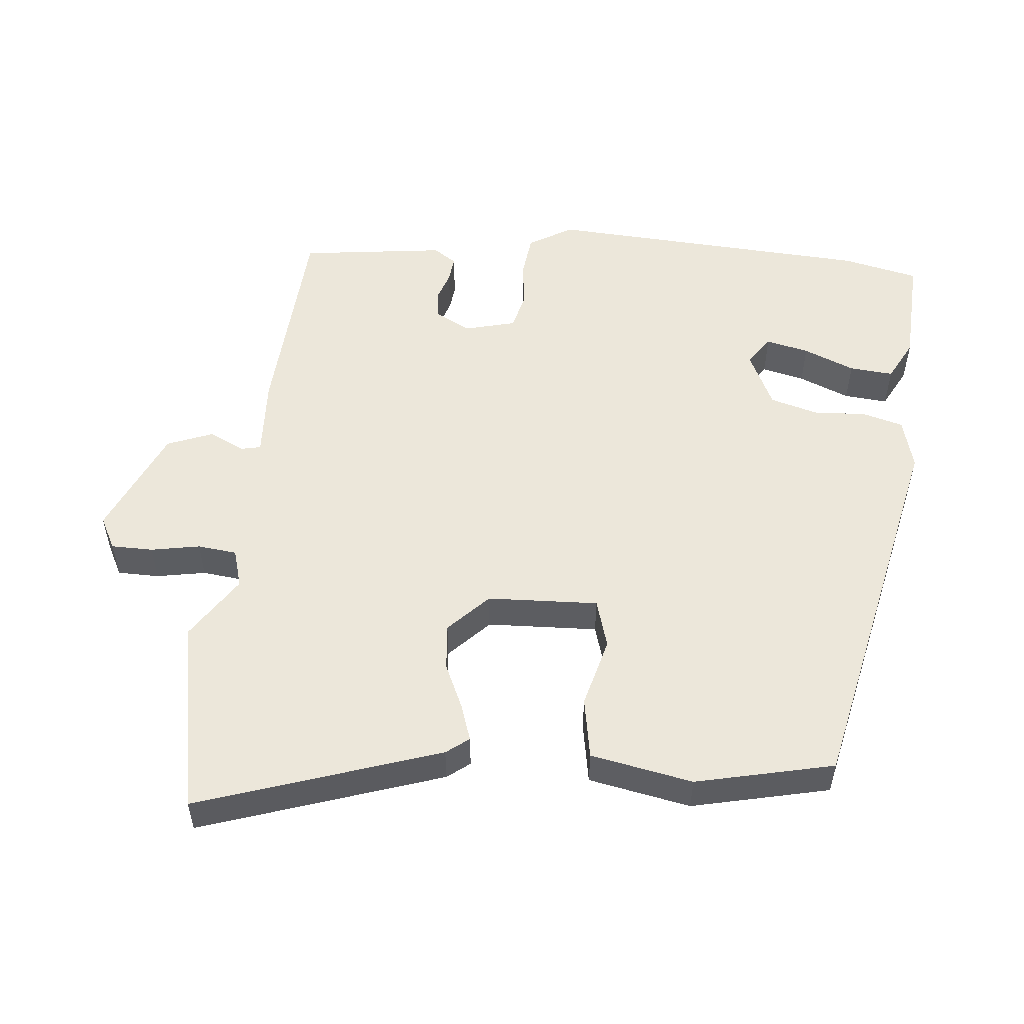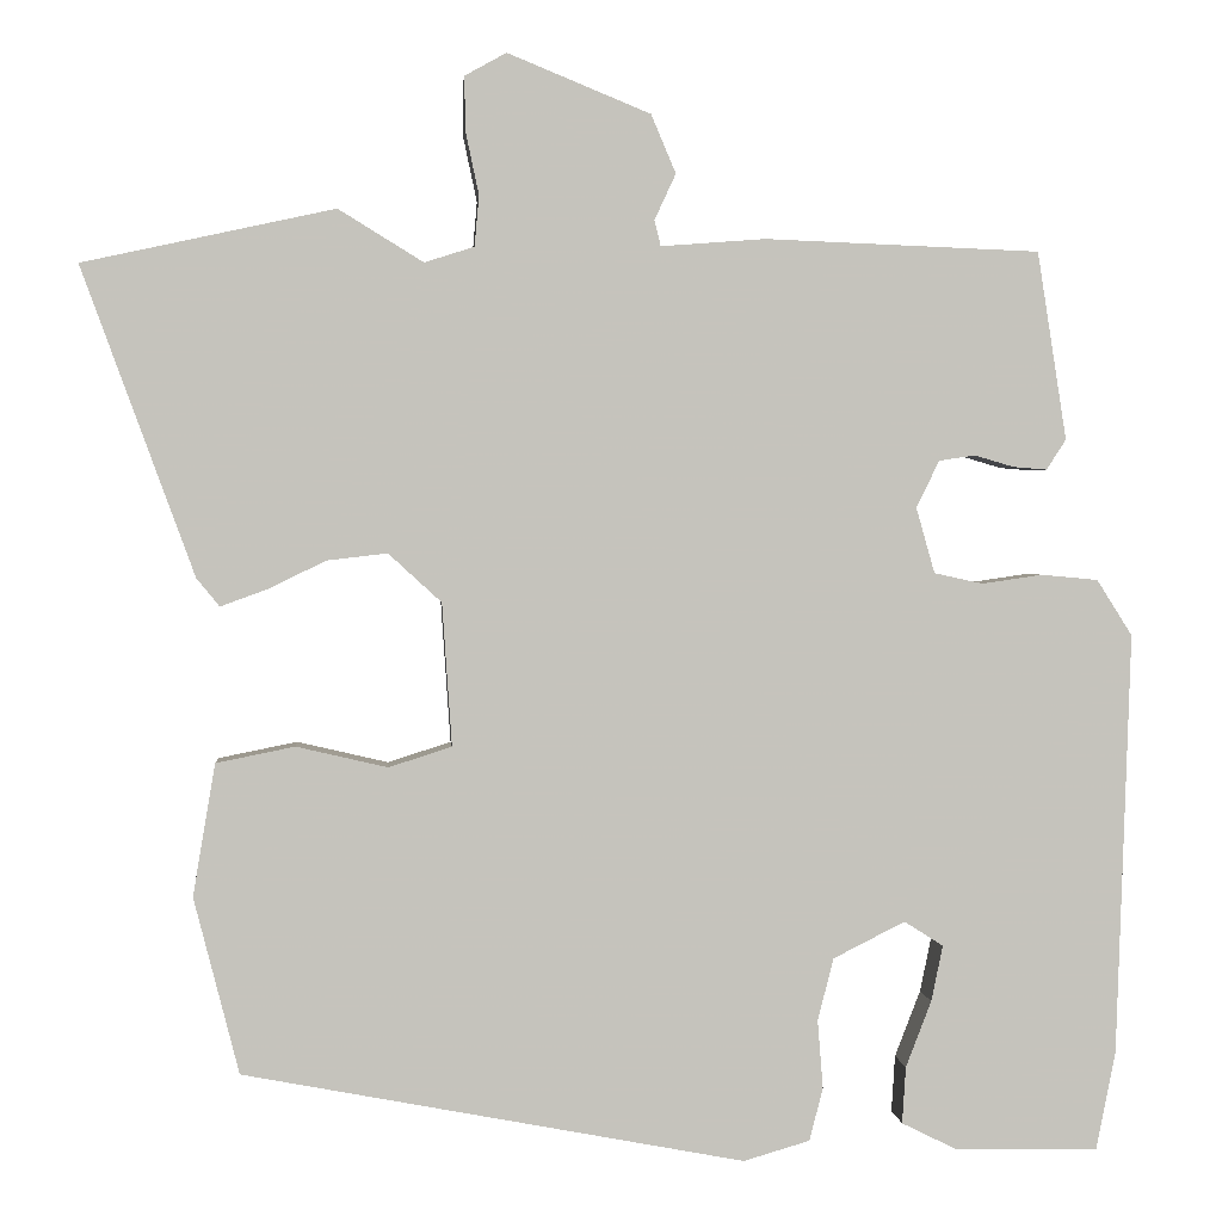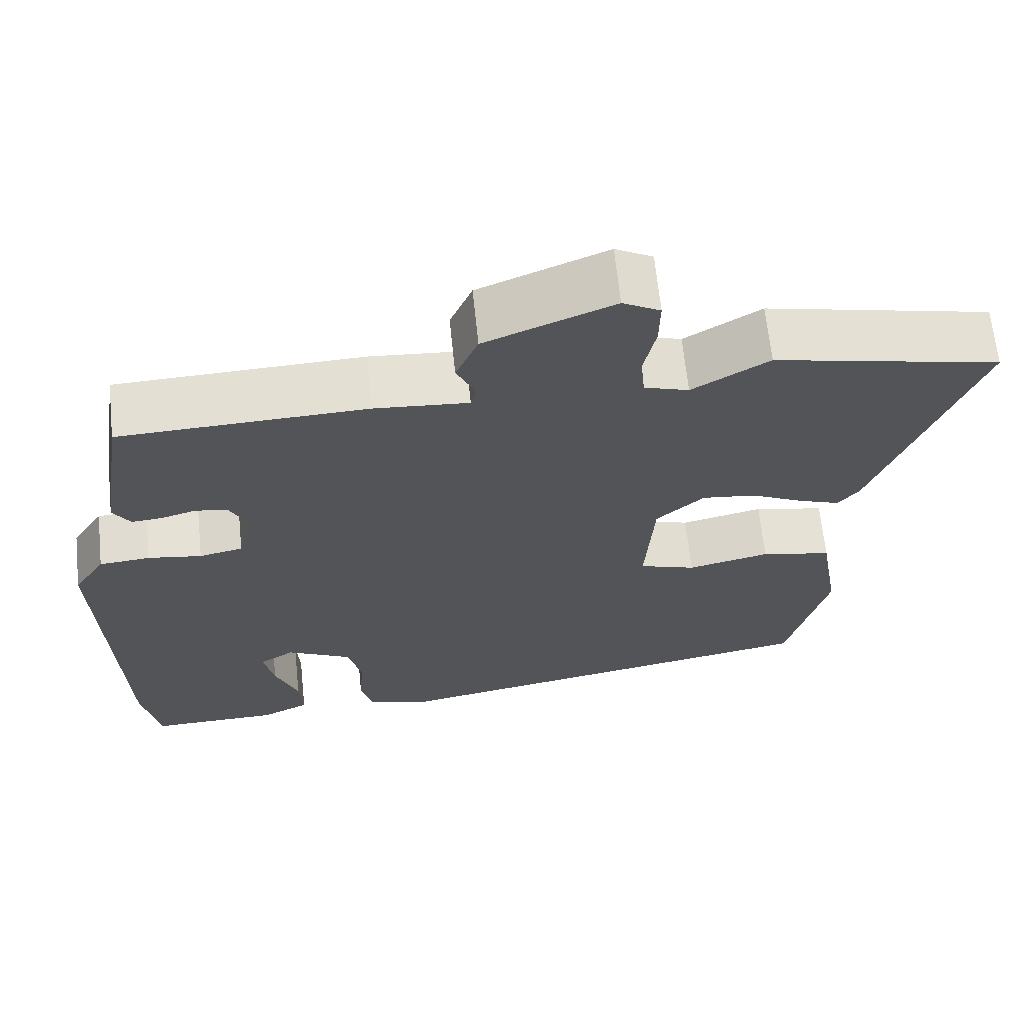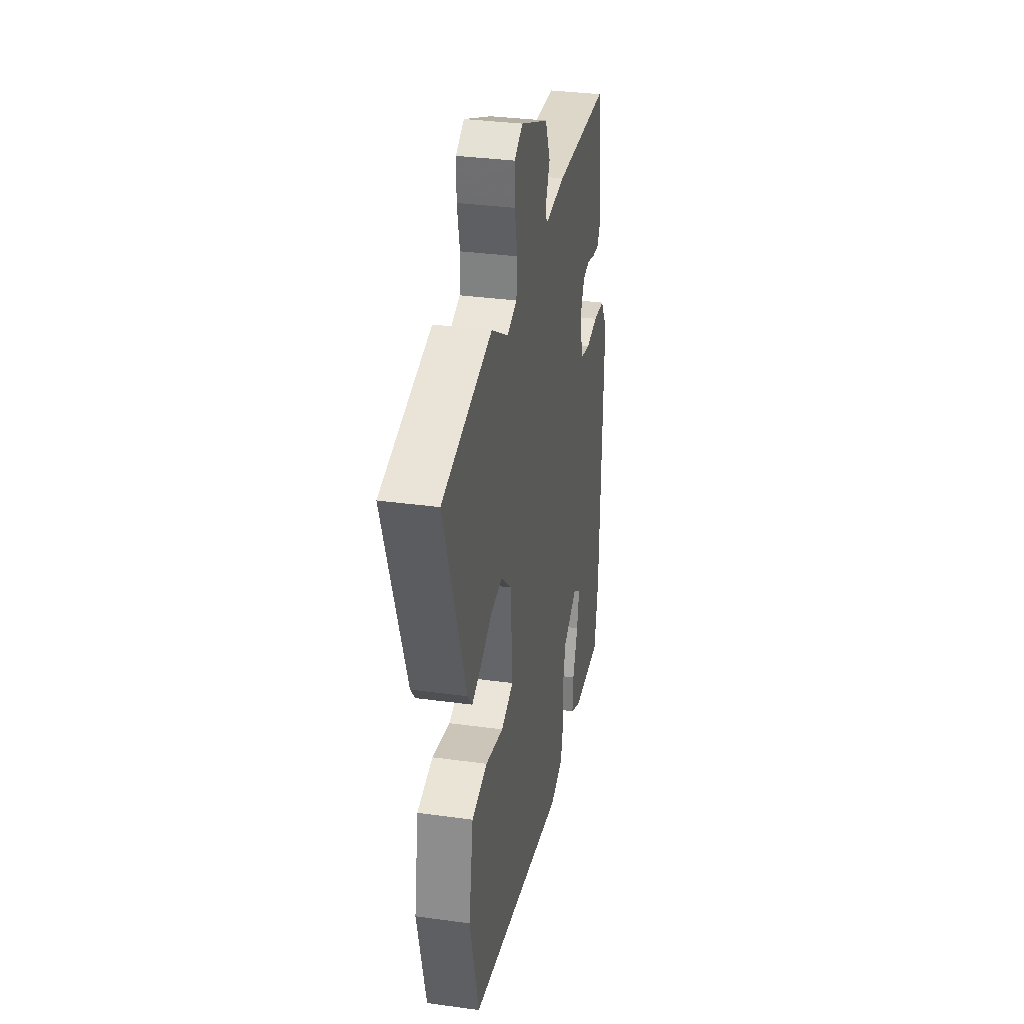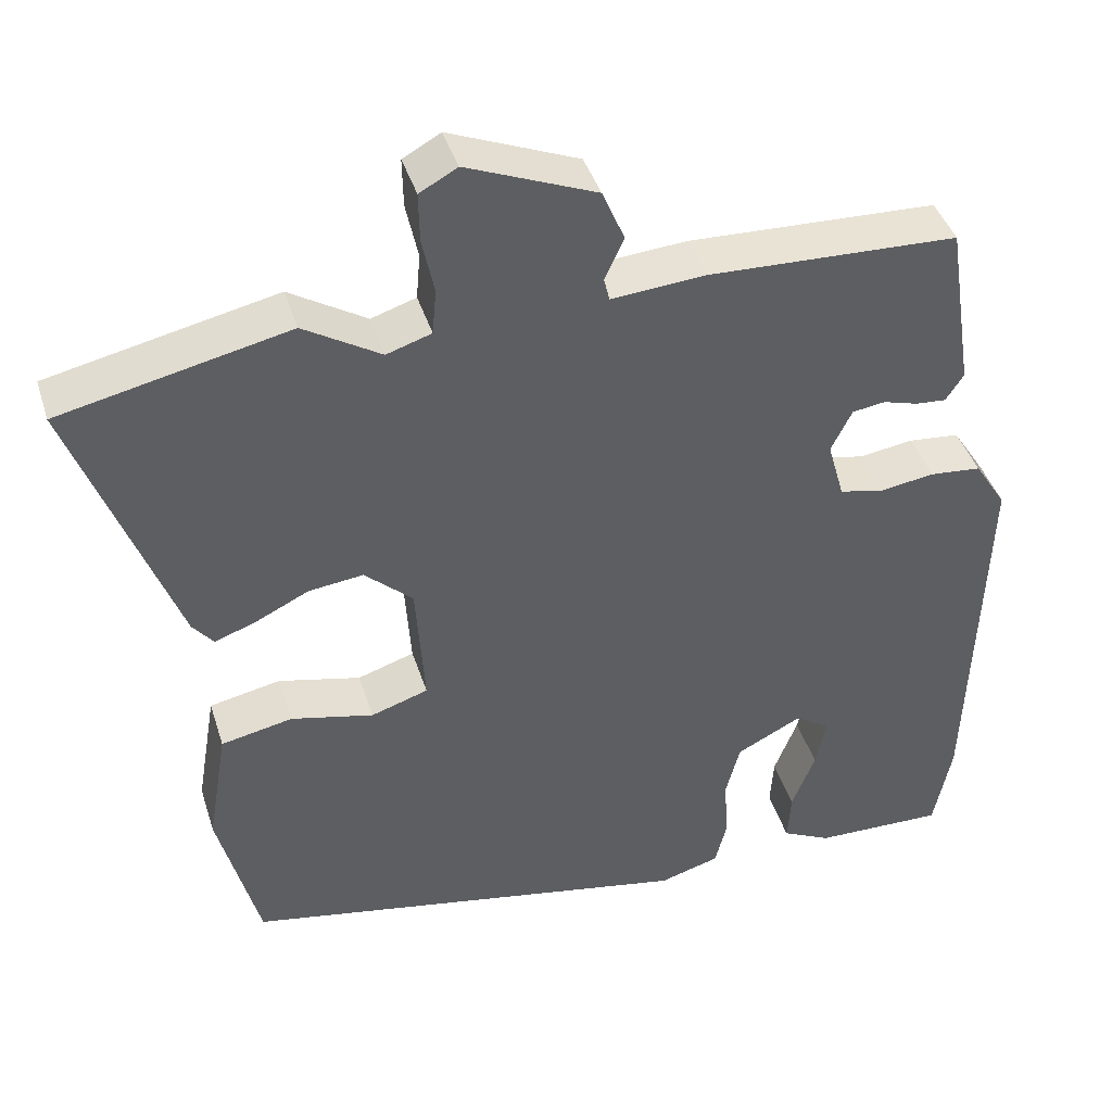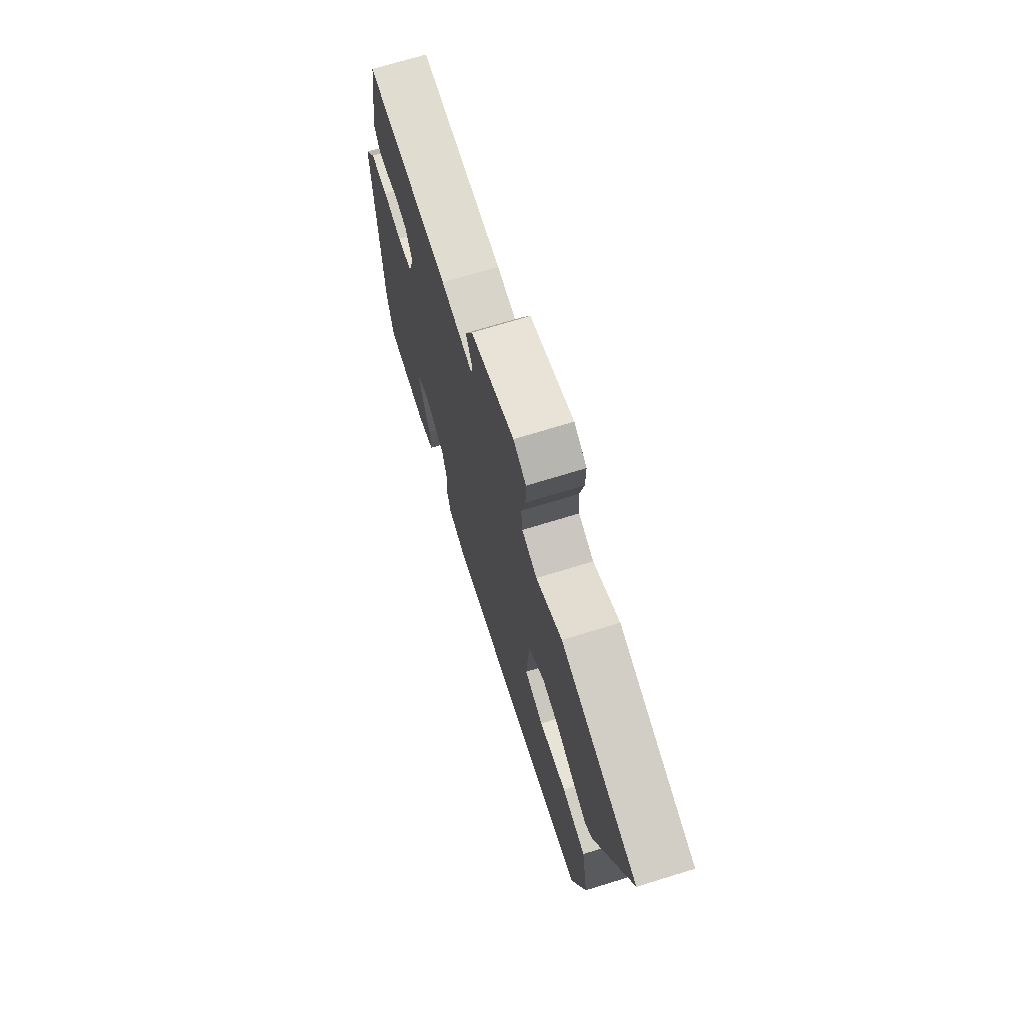
<metadata>
{"format":"obj","ext":"obj","renderer":"f3d","projection":"perspective","resolution":1024,"background":"white","views":[{"elev":53.0,"azim":97.0,"up":"+Y"},{"elev":1.8,"azim":175.5,"up":"+Z"},{"elev":65.9,"azim":-5.9,"up":"+Z"},{"elev":32.9,"azim":100.8,"up":"+Z"},{"elev":42.0,"azim":163.0,"up":"+Z"},{"elev":71.5,"azim":72.9,"up":"+Z"}]}
</metadata>
<code>
v -0.493 0.07 -0.535
v -0.515 0.07 -0.423
v -0.531 0.07 0.053
v -0.491 0.07 0.116
v -0.427 0.07 0.122
v -0.359 0.07 0.112
v -0.304 0.07 0.124
v -0.283 0.07 0.198
v -0.309 0.07 0.251
v -0.35 0.07 0.257
v -0.394 0.07 0.244
v -0.432 0.07 0.241
v -0.454 0.07 0.275
v -0.421 0.07 0.487
v -0.111 0.07 0.499
v 0.007 0.07 0.49
v 0.014 0.07 0.519
v -0.01 0.07 0.571
v 0.018 0.07 0.637
v 0.179 0.07 0.703
v 0.226 0.07 0.677
v 0.225 0.07 0.616
v 0.21 0.07 0.545
v 0.215 0.07 0.488
v 0.271 0.07 0.47
v 0.367 0.07 0.529
v 0.651 0.07 0.467
v 0.524 0.07 0.12
v 0.498 0.07 0.088
v 0.446 0.07 0.107
v 0.38 0.07 0.139
v 0.312 0.07 0.147
v 0.252 0.07 0.092
v 0.241 0.07 -0.069
v 0.312 0.07 -0.092
v 0.415 0.07 -0.068
v 0.504 0.07 -0.086
v 0.529 0.07 -0.235
v 0.478 0.07 -0.434
v -0.088 0.07 -0.541
v -0.163 0.07 -0.519
v -0.178 0.07 -0.459
v -0.172 0.07 -0.382
v -0.19 0.07 -0.312
v -0.271 0.07 -0.271
v -0.315 0.07 -0.299
v -0.302 0.07 -0.362
v -0.273 0.07 -0.437
v -0.269 0.07 -0.501
v -0.33 0.07 -0.531
v -0.493 0 -0.535
v -0.515 0 -0.423
v -0.531 0 0.053
v -0.491 0 0.116
v -0.427 0 0.122
v -0.359 0 0.112
v -0.304 0 0.124
v -0.283 0 0.198
v -0.309 0 0.251
v -0.35 0 0.257
v -0.394 0 0.244
v -0.432 0 0.241
v -0.454 0 0.275
v -0.421 0 0.487
v -0.111 0 0.499
v 0.007 0 0.49
v 0.014 0 0.519
v -0.01 0 0.571
v 0.018 0 0.637
v 0.179 0 0.703
v 0.226 0 0.677
v 0.225 0 0.616
v 0.21 0 0.545
v 0.215 0 0.488
v 0.271 0 0.47
v 0.367 0 0.529
v 0.651 0 0.467
v 0.524 0 0.12
v 0.498 0 0.088
v 0.446 0 0.107
v 0.38 0 0.139
v 0.312 0 0.147
v 0.252 0 0.092
v 0.241 0 -0.069
v 0.312 0 -0.092
v 0.415 0 -0.068
v 0.504 0 -0.086
v 0.529 0 -0.235
v 0.478 0 -0.434
v -0.088 0 -0.541
v -0.163 0 -0.519
v -0.178 0 -0.459
v -0.172 0 -0.382
v -0.19 0 -0.312
v -0.271 0 -0.271
v -0.315 0 -0.299
v -0.302 0 -0.362
v -0.273 0 -0.437
v -0.269 0 -0.501
v -0.33 0 -0.531
f 47 48 49 50
f 46 47 50 1
f 40 41 42 43
f 40 43 44
f 39 40 44
f 38 39 44 45
f 35 36 37 38
f 34 35 38 45
f 28 29 30 31
f 26 27 28 31
f 25 26 31 32
f 24 25 32 33
f 20 21 22 23
f 20 23 24
f 17 18 19 20
f 16 17 20 24
f 13 14 15 16
f 10 11 12 13
f 9 10 13 16
f 8 9 16 24
f 3 4 5 6
f 3 6 7
f 46 1 2 3
f 45 46 3 7
f 24 33 34 45
f 7 8 24 45
f 100 99 98 97
f 51 100 97 96
f 93 92 91 90
f 94 93 90
f 94 90 89
f 95 94 89 88
f 88 87 86 85
f 95 88 85 84
f 81 80 79 78
f 81 78 77 76
f 82 81 76 75
f 83 82 75 74
f 73 72 71 70
f 74 73 70
f 70 69 68 67
f 74 70 67 66
f 66 65 64 63
f 63 62 61 60
f 66 63 60 59
f 74 66 59 58
f 56 55 54 53
f 57 56 53
f 53 52 51 96
f 57 53 96 95
f 95 84 83 74
f 95 74 58 57
f 1 51 52 2
f 2 52 53 3
f 3 53 54 4
f 4 54 55 5
f 5 55 56 6
f 6 56 57 7
f 7 57 58 8
f 8 58 59 9
f 9 59 60 10
f 10 60 61 11
f 11 61 62 12
f 12 62 63 13
f 13 63 64 14
f 14 64 65 15
f 15 65 66 16
f 16 66 67 17
f 17 67 68 18
f 18 68 69 19
f 19 69 70 20
f 20 70 71 21
f 21 71 72 22
f 22 72 73 23
f 23 73 74 24
f 24 74 75 25
f 25 75 76 26
f 26 76 77 27
f 27 77 78 28
f 28 78 79 29
f 29 79 80 30
f 30 80 81 31
f 31 81 82 32
f 32 82 83 33
f 33 83 84 34
f 34 84 85 35
f 35 85 86 36
f 36 86 87 37
f 37 87 88 38
f 38 88 89 39
f 39 89 90 40
f 40 90 91 41
f 41 91 92 42
f 42 92 93 43
f 43 93 94 44
f 44 94 95 45
f 45 95 96 46
f 46 96 97 47
f 47 97 98 48
f 48 98 99 49
f 49 99 100 50
f 50 100 51 1

</code>
